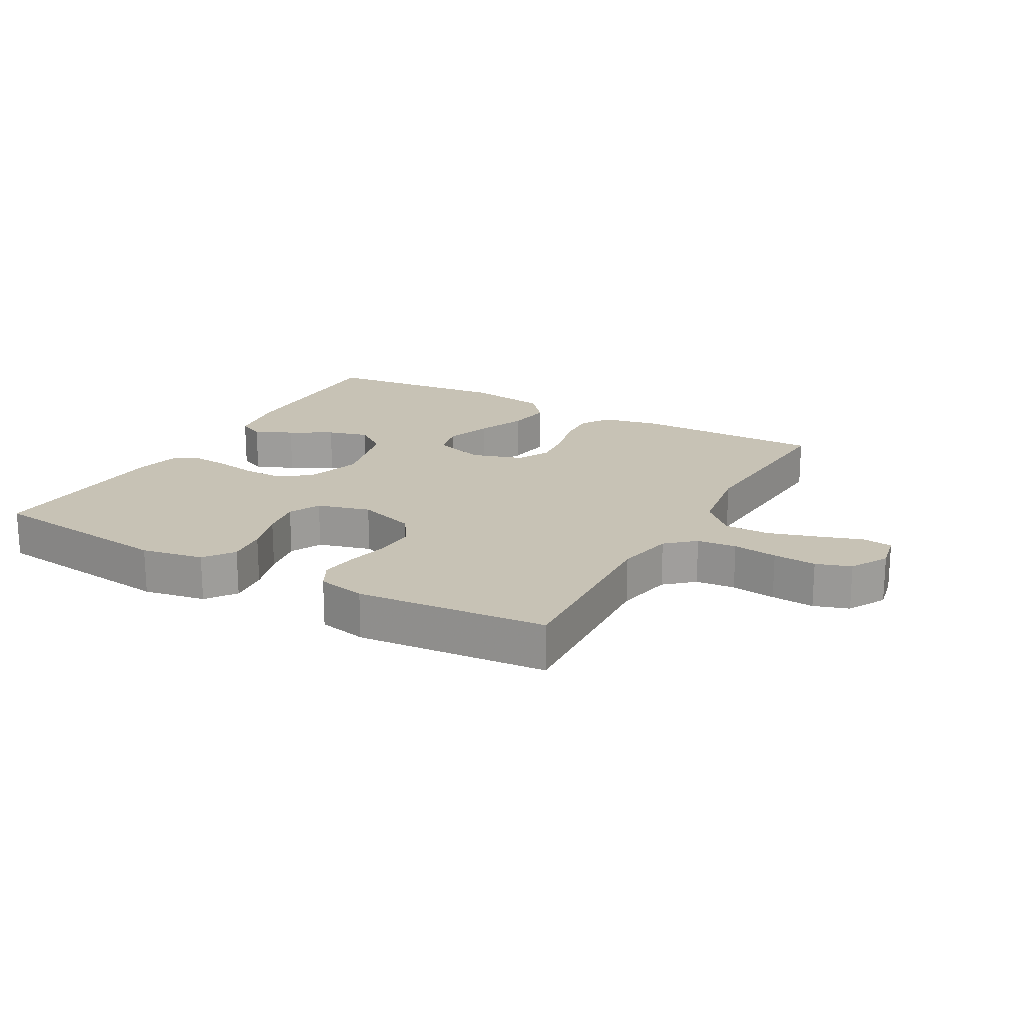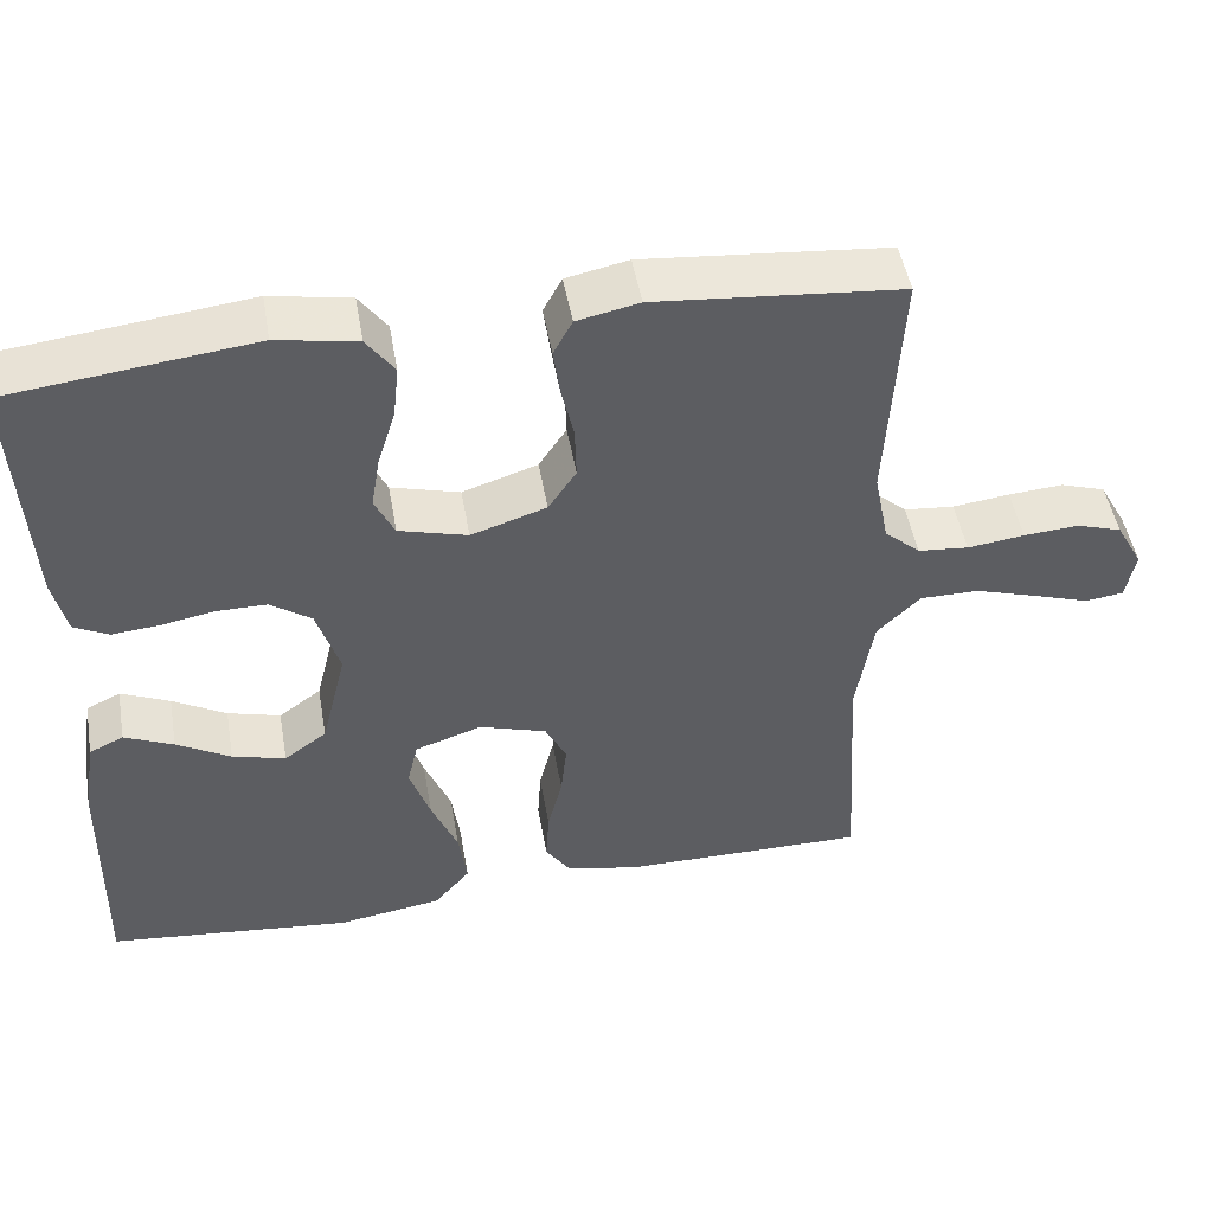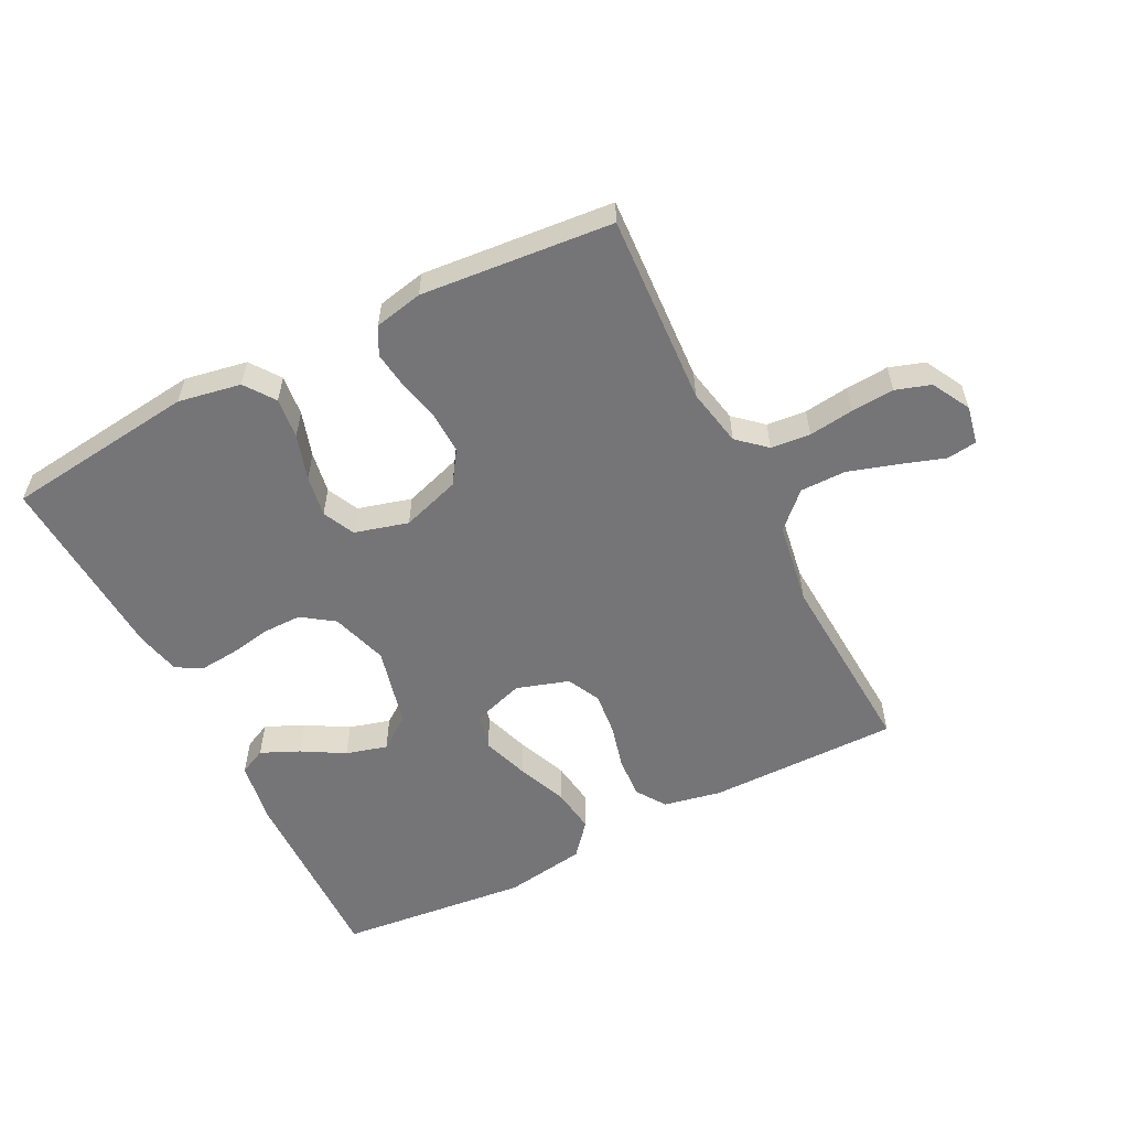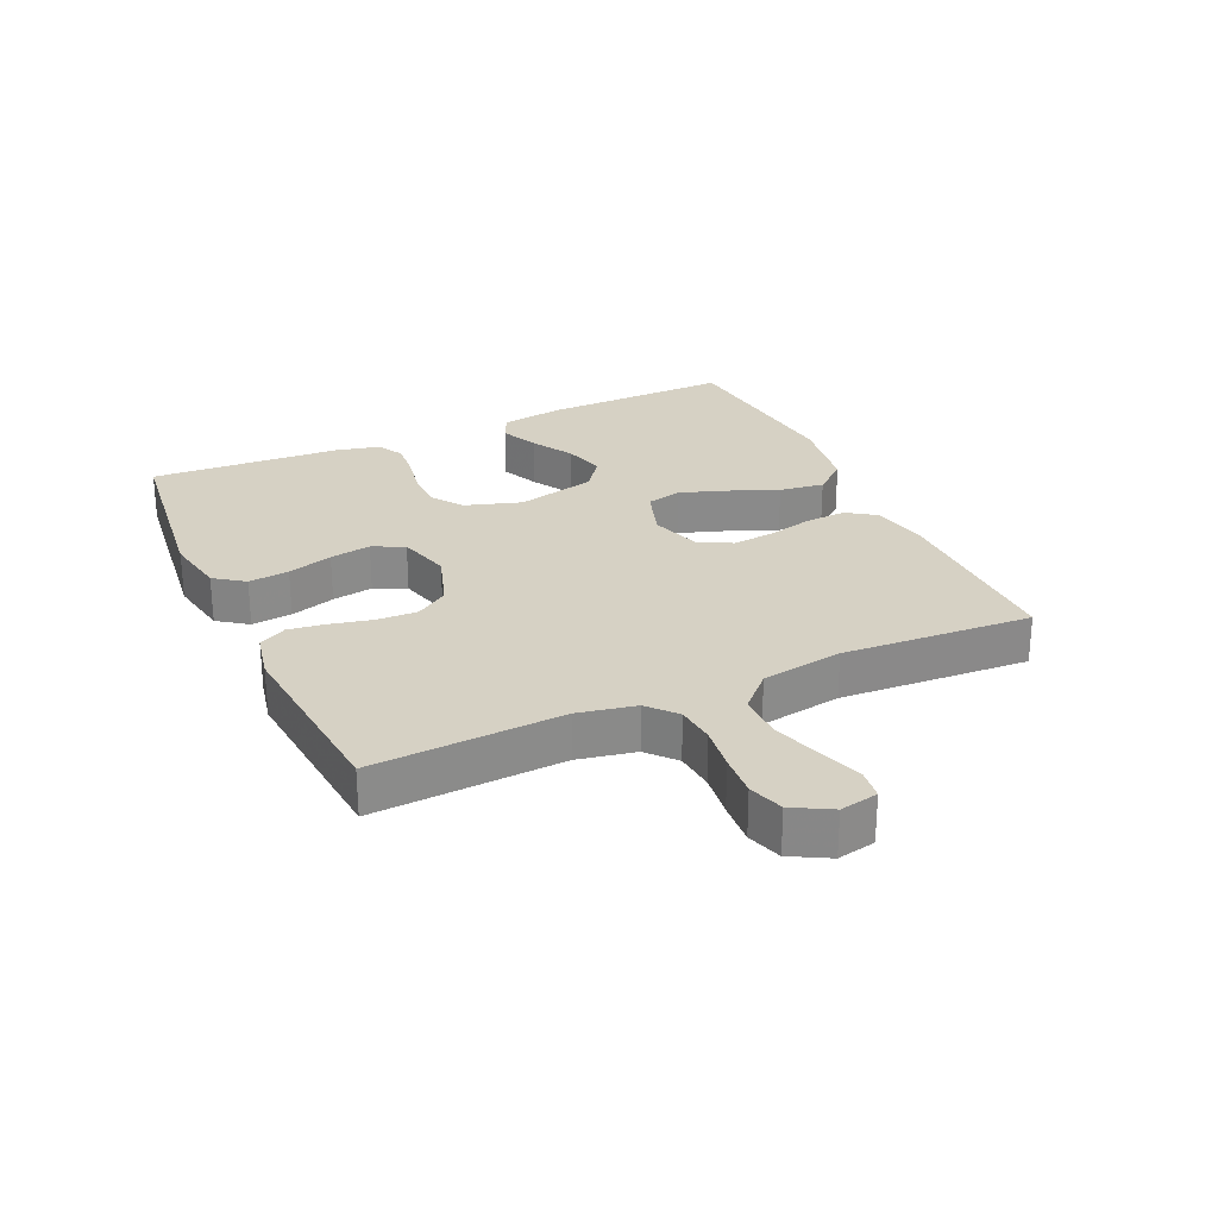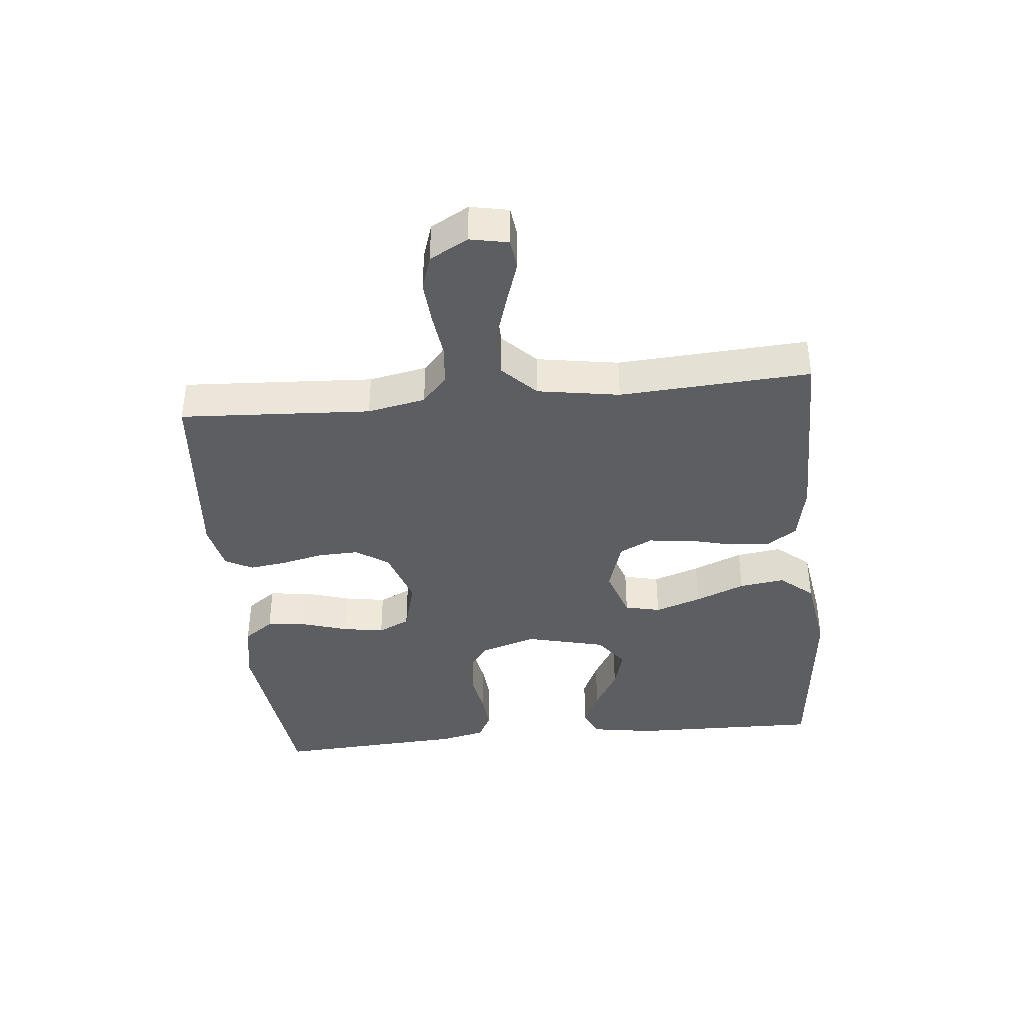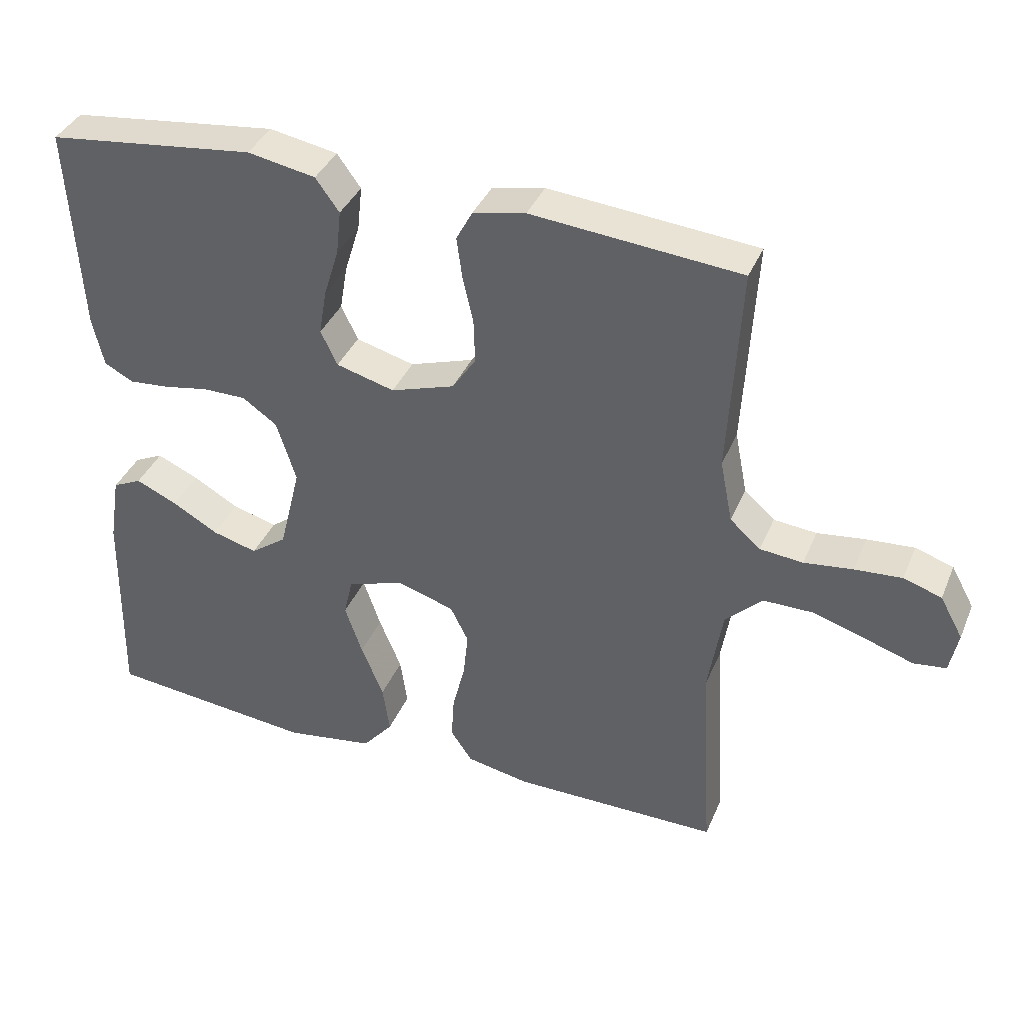
<metadata>
{"format":"obj","ext":"obj","renderer":"f3d","projection":"perspective","resolution":1024,"background":"white","views":[{"elev":19.0,"azim":29.2,"up":"+Y"},{"elev":48.5,"azim":-9.9,"up":"+Z"},{"elev":-56.6,"azim":26.9,"up":"+Y"},{"elev":26.8,"azim":65.5,"up":"+Y"},{"elev":-39.4,"azim":95.7,"up":"+Y"},{"elev":37.9,"azim":21.2,"up":"+Z"}]}
</metadata>
<code>
v 0.5 0.07 -0.5
v 0.2 0.07 -0.499
v 0.11 0.07 -0.481
v 0.079 0.07 -0.435
v 0.083 0.07 -0.37
v 0.101 0.07 -0.299
v 0.108 0.07 -0.232
v 0.082 0.07 -0.18
v 0 0.07 -0.154
v -0.082 0.07 -0.181
v -0.095 0.07 -0.237
v -0.07 0.07 -0.31
v -0.038 0.07 -0.388
v -0.028 0.07 -0.459
v -0.072 0.07 -0.511
v -0.2 0.07 -0.531
v -0.5 0.07 -0.5
v -0.494 0.07 -0.2
v -0.478 0.07 -0.101
v -0.436 0.07 -0.081
v -0.376 0.07 -0.108
v -0.31 0.07 -0.146
v -0.245 0.07 -0.164
v -0.193 0.07 -0.126
v -0.162 0.07 0
v -0.19 0.07 0.089
v -0.24 0.07 0.124
v -0.302 0.07 0.124
v -0.367 0.07 0.112
v -0.425 0.07 0.107
v -0.467 0.07 0.129
v -0.483 0.07 0.2
v -0.5 0.07 0.5
v -0.2 0.07 0.536
v -0.102 0.07 0.518
v -0.068 0.07 0.471
v -0.075 0.07 0.407
v -0.097 0.07 0.336
v -0.108 0.07 0.271
v -0.084 0.07 0.221
v 0 0.07 0.198
v 0.092 0.07 0.228
v 0.126 0.07 0.279
v 0.124 0.07 0.343
v 0.109 0.07 0.409
v 0.101 0.07 0.468
v 0.124 0.07 0.511
v 0.2 0.07 0.527
v 0.5 0.07 0.5
v 0.483 0.07 0.2
v 0.501 0.07 0.109
v 0.545 0.07 0.07
v 0.607 0.07 0.064
v 0.677 0.07 0.073
v 0.745 0.07 0.078
v 0.8 0.07 0.06
v 0.833 0.07 0
v 0.821 0.07 -0.06
v 0.774 0.07 -0.066
v 0.705 0.07 -0.043
v 0.628 0.07 -0.019
v 0.556 0.07 -0.019
v 0.503 0.07 -0.071
v 0.482 0.07 -0.2
v 0.5 0 -0.5
v 0.2 0 -0.499
v 0.11 0 -0.481
v 0.079 0 -0.435
v 0.083 0 -0.37
v 0.101 0 -0.299
v 0.108 0 -0.232
v 0.082 0 -0.18
v 0 0 -0.154
v -0.082 0 -0.181
v -0.095 0 -0.237
v -0.07 0 -0.31
v -0.038 0 -0.388
v -0.028 0 -0.459
v -0.072 0 -0.511
v -0.2 0 -0.531
v -0.5 0 -0.5
v -0.494 0 -0.2
v -0.478 0 -0.101
v -0.436 0 -0.081
v -0.376 0 -0.108
v -0.31 0 -0.146
v -0.245 0 -0.164
v -0.193 0 -0.126
v -0.162 0 0
v -0.19 0 0.089
v -0.24 0 0.124
v -0.302 0 0.124
v -0.367 0 0.112
v -0.425 0 0.107
v -0.467 0 0.129
v -0.483 0 0.2
v -0.5 0 0.5
v -0.2 0 0.536
v -0.102 0 0.518
v -0.068 0 0.471
v -0.075 0 0.407
v -0.097 0 0.336
v -0.108 0 0.271
v -0.084 0 0.221
v 0 0 0.198
v 0.092 0 0.228
v 0.126 0 0.279
v 0.124 0 0.343
v 0.109 0 0.409
v 0.101 0 0.468
v 0.124 0 0.511
v 0.2 0 0.527
v 0.5 0 0.5
v 0.483 0 0.2
v 0.501 0 0.109
v 0.545 0 0.07
v 0.607 0 0.064
v 0.677 0 0.073
v 0.745 0 0.078
v 0.8 0 0.06
v 0.833 0 0
v 0.821 0 -0.06
v 0.774 0 -0.066
v 0.705 0 -0.043
v 0.628 0 -0.019
v 0.556 0 -0.019
v 0.503 0 -0.071
v 0.482 0 -0.2
f 57 58 59 60
f 57 60 61
f 56 57 61 62
f 53 54 55 56
f 47 48 49 50
f 47 50 51
f 44 45 46 47
f 43 44 47 51
f 42 43 51 52
f 35 36 37 38
f 35 38 39
f 34 35 39
f 33 34 39
f 32 33 39 40
f 28 29 30 31
f 27 28 31 32
f 19 20 21 22
f 19 22 23
f 18 19 23
f 17 18 23
f 16 17 23 24
f 12 13 14 15
f 11 12 15 16
f 10 11 16 24
f 3 4 5 6
f 3 6 7
f 64 1 2 3
f 63 64 3 7
f 53 56 62
f 52 53 62 63
f 41 42 52 63
f 27 32 40 41
f 26 27 41 63
f 25 26 63
f 9 10 24 25
f 8 9 25 63
f 7 8 63
f 124 123 122 121
f 125 124 121
f 126 125 121 120
f 120 119 118 117
f 114 113 112 111
f 115 114 111
f 111 110 109 108
f 115 111 108 107
f 116 115 107 106
f 102 101 100 99
f 103 102 99
f 103 99 98
f 103 98 97
f 104 103 97 96
f 95 94 93 92
f 96 95 92 91
f 86 85 84 83
f 87 86 83
f 87 83 82
f 87 82 81
f 88 87 81 80
f 79 78 77 76
f 80 79 76 75
f 88 80 75 74
f 70 69 68 67
f 71 70 67
f 67 66 65 128
f 71 67 128 127
f 126 120 117
f 127 126 117 116
f 127 116 106 105
f 105 104 96 91
f 127 105 91 90
f 127 90 89
f 89 88 74 73
f 127 89 73 72
f 127 72 71
f 1 65 66 2
f 2 66 67 3
f 3 67 68 4
f 4 68 69 5
f 5 69 70 6
f 6 70 71 7
f 7 71 72 8
f 8 72 73 9
f 9 73 74 10
f 10 74 75 11
f 11 75 76 12
f 12 76 77 13
f 13 77 78 14
f 14 78 79 15
f 15 79 80 16
f 16 80 81 17
f 17 81 82 18
f 18 82 83 19
f 19 83 84 20
f 20 84 85 21
f 21 85 86 22
f 22 86 87 23
f 23 87 88 24
f 24 88 89 25
f 25 89 90 26
f 26 90 91 27
f 27 91 92 28
f 28 92 93 29
f 29 93 94 30
f 30 94 95 31
f 31 95 96 32
f 32 96 97 33
f 33 97 98 34
f 34 98 99 35
f 35 99 100 36
f 36 100 101 37
f 37 101 102 38
f 38 102 103 39
f 39 103 104 40
f 40 104 105 41
f 41 105 106 42
f 42 106 107 43
f 43 107 108 44
f 44 108 109 45
f 45 109 110 46
f 46 110 111 47
f 47 111 112 48
f 48 112 113 49
f 49 113 114 50
f 50 114 115 51
f 51 115 116 52
f 52 116 117 53
f 53 117 118 54
f 54 118 119 55
f 55 119 120 56
f 56 120 121 57
f 57 121 122 58
f 58 122 123 59
f 59 123 124 60
f 60 124 125 61
f 61 125 126 62
f 62 126 127 63
f 63 127 128 64
f 64 128 65 1

</code>
